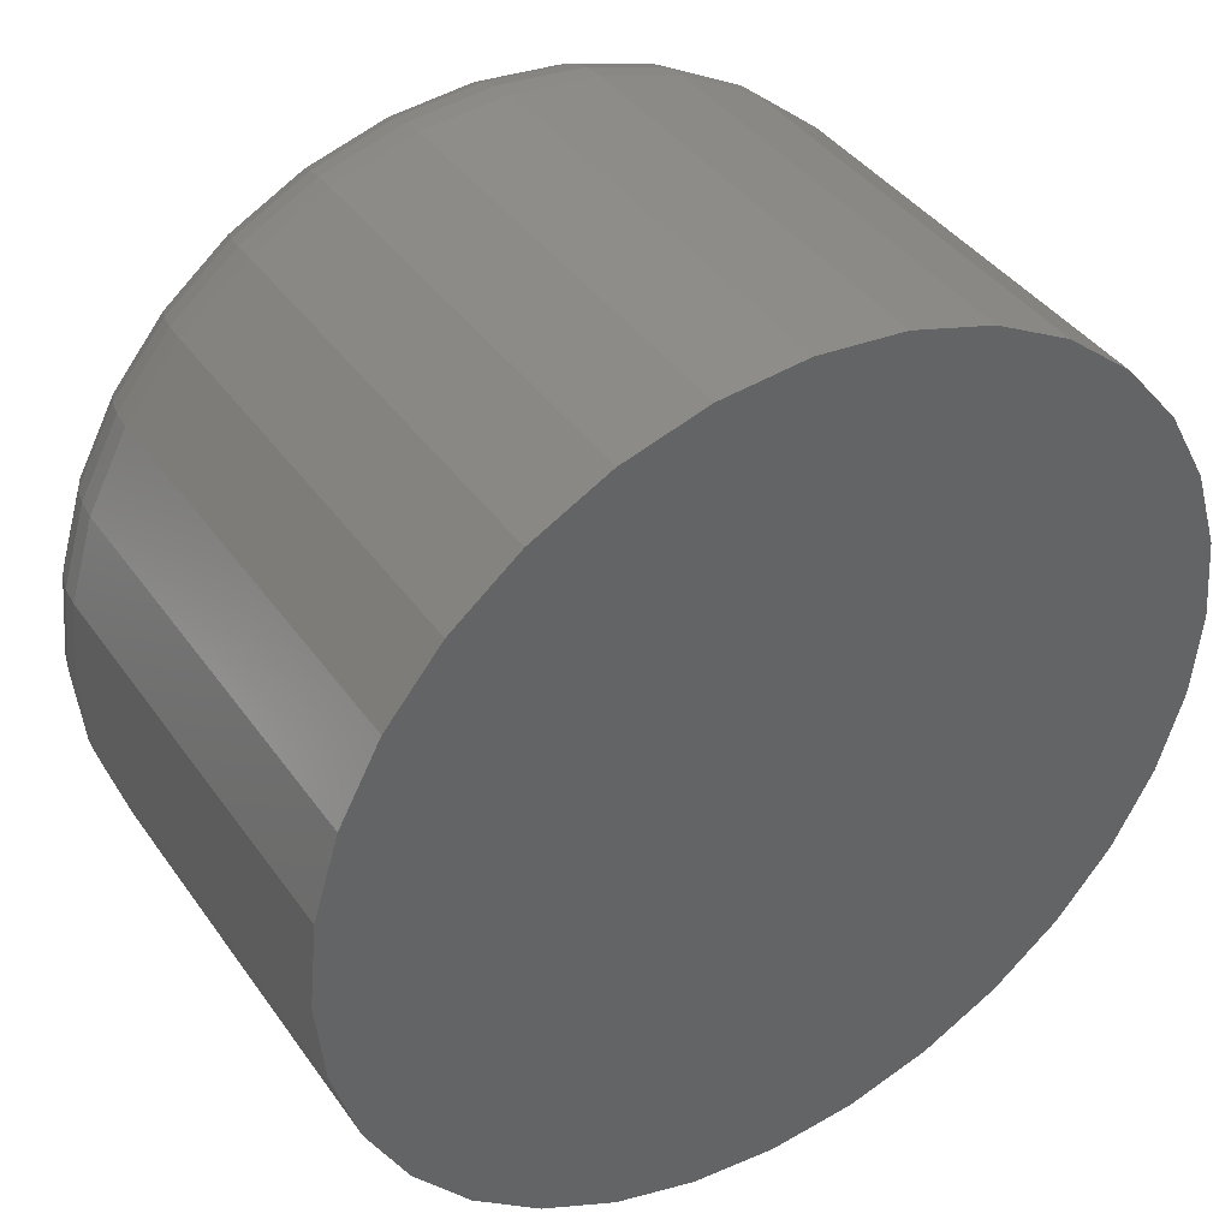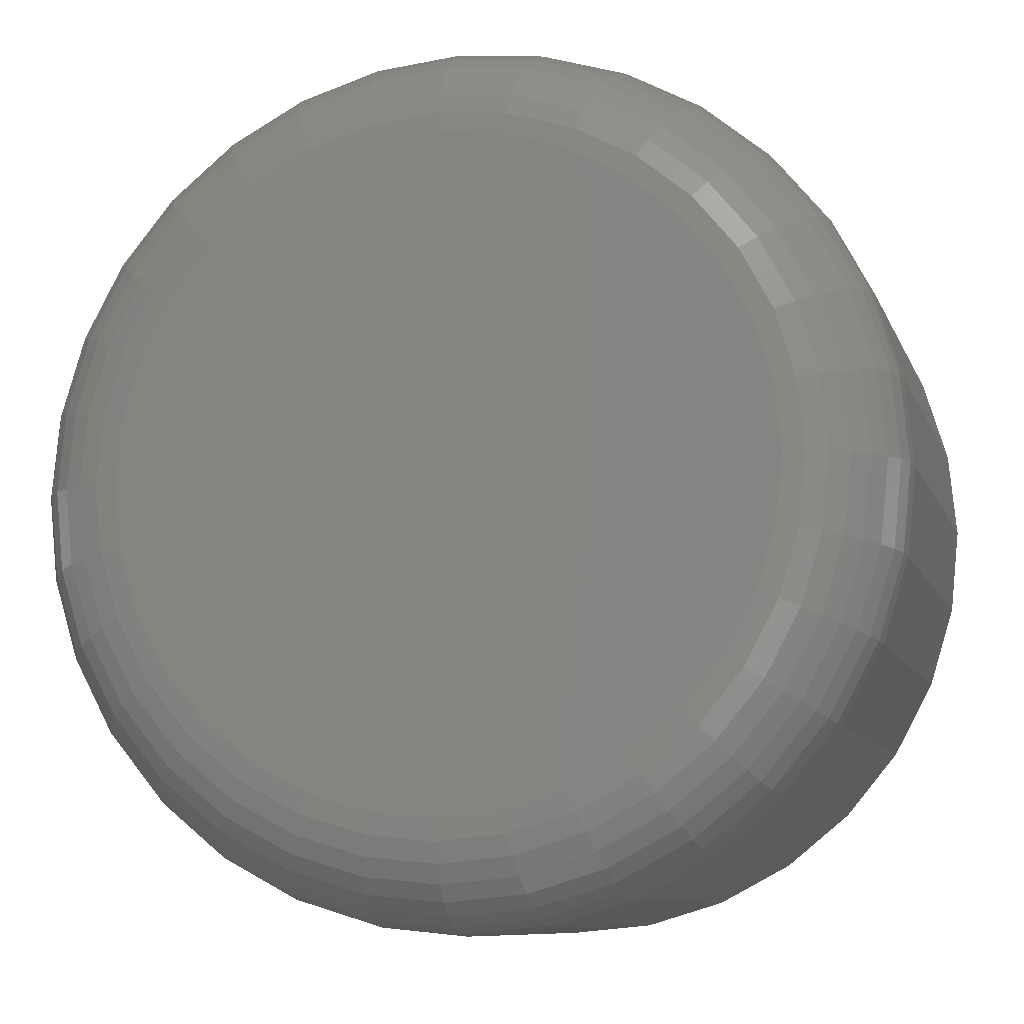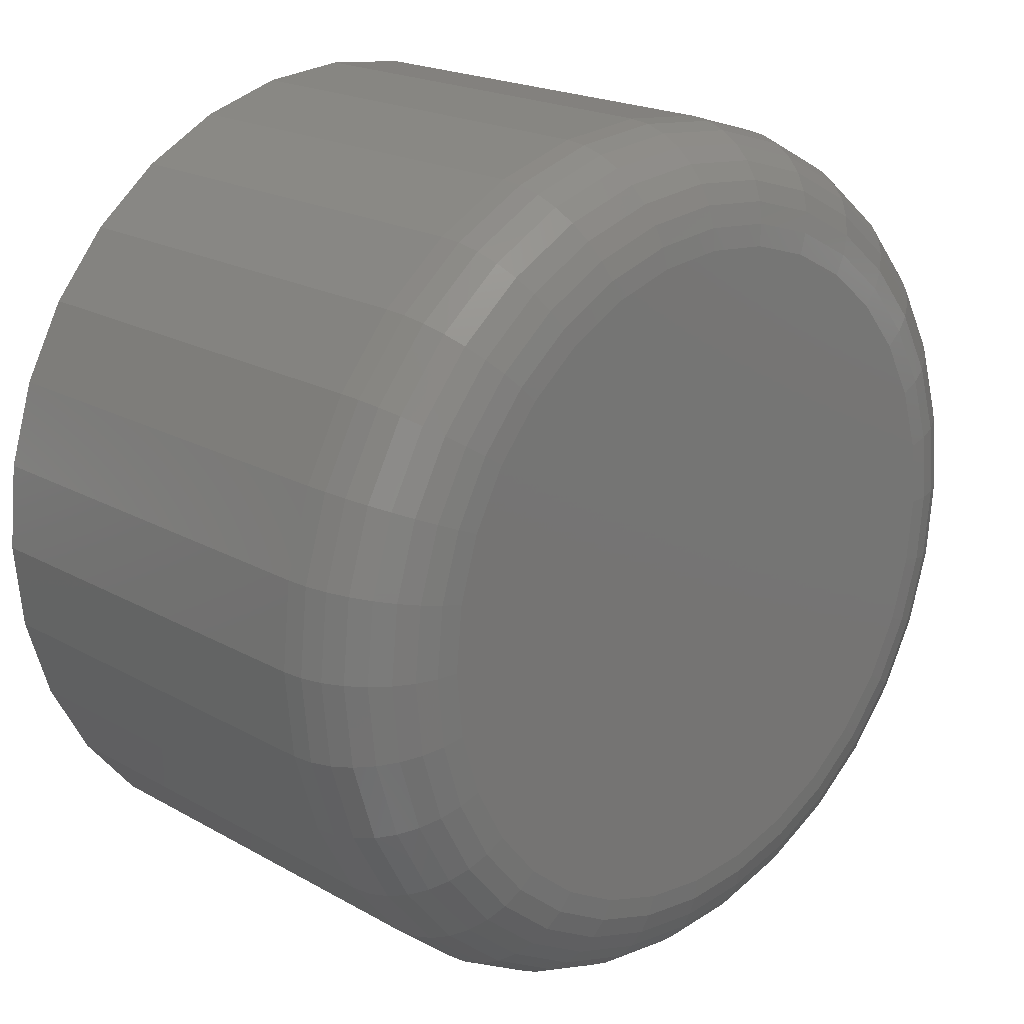
<metadata>
{"format":"stl","ext":"stl","renderer":"f3d","projection":"perspective","resolution":1024,"background":"white","views":[{"elev":40.0,"azim":-31.7,"up":"+Y"},{"elev":-9.1,"azim":-164.8,"up":"+Y"},{"elev":19.8,"azim":136.2,"up":"+Y"}]}
</metadata>
<code>
# stl→obj: 320 verts, 636 faces
v -0.005085 0.02279 0
v -0.0006571 0.02414 0
v 0.003947 0.02459 0
v 0.008552 0.02414 0
v 0.01298 0.02279 0
v -0.009165 0.02061 0
v 0.01706 0.02061 0
v -0.01274 0.01768 0
v 0.02064 0.01768 0
v -0.01568 0.0141 0
v 0.02357 0.0141 0
v -0.01786 0.01002 0
v 0.02575 0.01002 0
v -0.0192 0.005591 0
v 0.0271 0.005591 0
v 0.02575 -0.008045 0
v -0.01786 -0.008045 0
v 0.0271 -0.003618 0
v -0.01568 -0.01213 0
v 0.02357 -0.01213 0
v -0.01274 -0.0157 0
v 0.02064 -0.0157 0
v -0.009165 -0.01864 0
v 0.01706 -0.01864 0
v -0.005085 -0.02082 0
v 0.01298 -0.02082 0
v -0.0006571 -0.02216 0
v 0.003947 -0.02262 0
v 0.008552 -0.02216 0
v -0.0192 -0.003618 0
v -0.01965 0.0009868 0
v 0.02755 0.0009868 0
v 0.03536 0.0009868 0.007812
v 0.03536 0.0009868 0.03906
v 0.03476 -0.005142 0.007812
v 0.03476 -0.005142 0.03906
v 0.03297 -0.01103 0.007812
v 0.03297 -0.01103 0.03906
v 0.03007 -0.01647 0.007812
v 0.03007 -0.01647 0.03906
v 0.02616 -0.02123 0.007812
v 0.02616 -0.02123 0.03906
v 0.0214 -0.02513 0.007812
v 0.0214 -0.02513 0.03906
v 0.01597 -0.02804 0.007812
v 0.01597 -0.02804 0.03906
v 0.01008 -0.02982 0.007812
v 0.01008 -0.02982 0.03906
v 0.003947 -0.03043 0.007812
v 0.003947 -0.03043 0.03906
v -0.002181 -0.02982 0.007812
v -0.002181 -0.02982 0.03906
v -0.008074 -0.02804 0.007812
v -0.008074 -0.02804 0.03906
v -0.01351 -0.02513 0.007812
v -0.01351 -0.02513 0.03906
v -0.01827 -0.02123 0.007812
v -0.01827 -0.02123 0.03906
v -0.02217 -0.01647 0.007812
v -0.02217 -0.01647 0.03906
v -0.02508 -0.01103 0.007812
v -0.02508 -0.01103 0.03906
v -0.02686 -0.005142 0.007812
v -0.02686 -0.005142 0.03906
v -0.02747 0.0009868 0.007812
v -0.02747 0.0009868 0.03906
v -0.02686 0.007116 0.007812
v -0.02686 0.007116 0.03906
v -0.02508 0.01301 0.007812
v -0.02508 0.01301 0.03906
v -0.02217 0.01844 0.007812
v -0.02217 0.01844 0.03906
v -0.01827 0.0232 0.007812
v -0.01827 0.0232 0.03906
v -0.01351 0.02711 0.007812
v -0.01351 0.02711 0.03906
v -0.008074 0.03001 0.007812
v -0.008074 0.03001 0.03906
v -0.002181 0.0318 0.007812
v -0.002181 0.0318 0.03906
v 0.003947 0.0324 0.007812
v 0.003947 0.0324 0.03906
v 0.01008 0.0318 0.007812
v 0.01008 0.0318 0.03906
v 0.01597 0.03001 0.007812
v 0.01597 0.03001 0.03906
v 0.0214 0.02711 0.007812
v 0.0214 0.02711 0.03906
v 0.02616 0.0232 0.007812
v 0.02616 0.0232 0.03906
v 0.03007 0.01844 0.007812
v 0.03007 0.01844 0.03906
v 0.03297 0.01301 0.007812
v 0.03297 0.01301 0.03906
v 0.03476 0.007116 0.007812
v 0.03476 0.007116 0.03906
v 0.03521 0.0009868 0.006288
v 0.03461 -0.005113 0.006288
v 0.03477 0.0009868 0.004823
v 0.03417 -0.005026 0.004823
v 0.03405 0.0009868 0.003472
v 0.03347 -0.004885 0.003472
v 0.03307 0.0009868 0.002288
v 0.03251 -0.004695 0.002288
v 0.03189 0.0009868 0.001317
v 0.03135 -0.004464 0.001317
v 0.03054 0.0009868 0.0005947
v 0.03003 -0.004201 0.0005947
v 0.02907 0.0009868 0.0001501
v 0.02859 -0.003915 0.0001501
v -0.02672 -0.005113 0.006288
v -0.02732 0.0009868 0.006288
v -0.02628 -0.005026 0.004823
v -0.02687 0.0009868 0.004823
v -0.02557 -0.004885 0.003472
v -0.02615 0.0009868 0.003472
v -0.02462 -0.004695 0.002288
v -0.02518 0.0009868 0.002288
v -0.02346 -0.004464 0.001317
v -0.02399 0.0009868 0.001317
v -0.02213 -0.004201 0.0005947
v -0.02264 0.0009868 0.0005947
v -0.0207 -0.003915 0.0001501
v -0.02118 0.0009868 0.0001501
v -0.02494 -0.01098 0.006288
v -0.02453 -0.01081 0.004823
v -0.02386 -0.01053 0.003472
v -0.02296 -0.01016 0.002288
v -0.02187 -0.009706 0.001317
v -0.02062 -0.009189 0.0005947
v -0.01927 -0.008629 0.0001501
v -0.02205 -0.01638 0.006288
v -0.02168 -0.01614 0.004823
v -0.02108 -0.01573 0.003472
v -0.02027 -0.01519 0.002288
v -0.01929 -0.01454 0.001317
v -0.01816 -0.01379 0.0005947
v -0.01694 -0.01297 0.0001501
v -0.01816 -0.02112 0.006288
v -0.01785 -0.02081 0.004823
v -0.01734 -0.0203 0.003472
v -0.01665 -0.01961 0.002288
v -0.01581 -0.01877 0.001317
v -0.01486 -0.01782 0.0005947
v -0.01382 -0.01678 0.0001501
v -0.01342 -0.02501 0.006288
v -0.01318 -0.02464 0.004823
v -0.01277 -0.02404 0.003472
v -0.01223 -0.02323 0.002288
v -0.01158 -0.02225 0.001317
v -0.01083 -0.02112 0.0005947
v -0.01001 -0.0199 0.0001501
v -0.008017 -0.0279 0.006288
v -0.007847 -0.02749 0.004823
v -0.007571 -0.02682 0.003472
v -0.007199 -0.02592 0.002288
v -0.006746 -0.02483 0.001317
v -0.006229 -0.02358 0.0005947
v -0.005668 -0.02223 0.0001501
v -0.002152 -0.02968 0.006288
v -0.002065 -0.02924 0.004823
v -0.001924 -0.02853 0.003472
v -0.001735 -0.02758 0.002288
v -0.001504 -0.02642 0.001317
v -0.00124 -0.02509 0.0005947
v -0.0009545 -0.02366 0.0001501
v 0.003947 -0.03028 0.006288
v 0.003947 -0.02983 0.004823
v 0.003947 -0.02911 0.003472
v 0.003947 -0.02814 0.002288
v 0.003947 -0.02696 0.001317
v 0.003947 -0.0256 0.0005947
v 0.003947 -0.02414 0.0001501
v 0.01005 -0.02968 0.006288
v 0.00996 -0.02924 0.004823
v 0.009819 -0.02853 0.003472
v 0.00963 -0.02758 0.002288
v 0.009399 -0.02642 0.001317
v 0.009135 -0.02509 0.0005947
v 0.008849 -0.02366 0.0001501
v 0.01591 -0.0279 0.006288
v 0.01574 -0.02749 0.004823
v 0.01547 -0.02682 0.003472
v 0.01509 -0.02592 0.002288
v 0.01464 -0.02483 0.001317
v 0.01412 -0.02358 0.0005947
v 0.01356 -0.02223 0.0001501
v 0.02132 -0.02501 0.006288
v 0.02107 -0.02464 0.004823
v 0.02067 -0.02404 0.003472
v 0.02013 -0.02323 0.002288
v 0.01947 -0.02225 0.001317
v 0.01872 -0.02112 0.0005947
v 0.01791 -0.0199 0.0001501
v 0.02605 -0.02112 0.006288
v 0.02574 -0.02081 0.004823
v 0.02523 -0.0203 0.003472
v 0.02454 -0.01961 0.002288
v 0.02371 -0.01877 0.001317
v 0.02275 -0.01782 0.0005947
v 0.02171 -0.01678 0.0001501
v 0.02994 -0.01638 0.006288
v 0.02957 -0.01614 0.004823
v 0.02897 -0.01573 0.003472
v 0.02816 -0.01519 0.002288
v 0.02718 -0.01454 0.001317
v 0.02606 -0.01379 0.0005947
v 0.02484 -0.01297 0.0001501
v 0.03283 -0.01098 0.006288
v 0.03242 -0.01081 0.004823
v 0.03175 -0.01053 0.003472
v 0.03086 -0.01016 0.002288
v 0.02976 -0.009706 0.001317
v 0.02851 -0.009189 0.0005947
v 0.02716 -0.008629 0.0001501
v -0.02672 0.007086 0.006288
v -0.02628 0.006999 0.004823
v -0.02557 0.006859 0.003472
v -0.02462 0.006669 0.002288
v -0.02346 0.006438 0.001317
v -0.02213 0.006175 0.0005947
v -0.0207 0.005889 0.0001501
v 0.03461 0.007086 0.006288
v 0.03417 0.006999 0.004823
v 0.03347 0.006859 0.003472
v 0.03251 0.006669 0.002288
v 0.03135 0.006438 0.001317
v 0.03003 0.006175 0.0005947
v 0.02859 0.005889 0.0001501
v 0.03283 0.01295 0.006288
v 0.03242 0.01278 0.004823
v 0.03175 0.0125 0.003472
v 0.03086 0.01213 0.002288
v 0.02976 0.01168 0.001317
v 0.02851 0.01116 0.0005947
v 0.02716 0.0106 0.0001501
v 0.02994 0.01836 0.006288
v 0.02957 0.01811 0.004823
v 0.02897 0.01771 0.003472
v 0.02816 0.01717 0.002288
v 0.02718 0.01651 0.001317
v 0.02606 0.01576 0.0005947
v 0.02484 0.01495 0.0001501
v 0.02605 0.02309 0.006288
v 0.02574 0.02278 0.004823
v 0.02523 0.02227 0.003472
v 0.02454 0.02158 0.002288
v 0.02371 0.02075 0.001317
v 0.02275 0.01979 0.0005947
v 0.02171 0.01875 0.0001501
v 0.02132 0.02698 0.006288
v 0.02107 0.02661 0.004823
v 0.02067 0.02601 0.003472
v 0.02013 0.0252 0.002288
v 0.01947 0.02422 0.001317
v 0.01872 0.0231 0.0005947
v 0.01791 0.02188 0.0001501
v 0.01591 0.02987 0.006288
v 0.01574 0.02946 0.004823
v 0.01547 0.02879 0.003472
v 0.01509 0.0279 0.002288
v 0.01464 0.0268 0.001317
v 0.01412 0.02555 0.0005947
v 0.01356 0.0242 0.0001501
v 0.01005 0.03165 0.006288
v 0.00996 0.03121 0.004823
v 0.009819 0.03051 0.003472
v 0.00963 0.02955 0.002288
v 0.009399 0.02839 0.001317
v 0.009135 0.02707 0.0005947
v 0.008849 0.02563 0.0001501
v 0.003947 0.03225 0.006288
v 0.003947 0.03181 0.004823
v 0.003947 0.03108 0.003472
v 0.003947 0.03011 0.002288
v 0.003947 0.02893 0.001317
v 0.003947 0.02758 0.0005947
v 0.003947 0.02611 0.0001501
v -0.002152 0.03165 0.006288
v -0.002065 0.03121 0.004823
v -0.001924 0.03051 0.003472
v -0.001735 0.02955 0.002288
v -0.001504 0.02839 0.001317
v -0.00124 0.02707 0.0005947
v -0.0009545 0.02563 0.0001501
v -0.008017 0.02987 0.006288
v -0.007847 0.02946 0.004823
v -0.007571 0.02879 0.003472
v -0.007199 0.0279 0.002288
v -0.006746 0.0268 0.001317
v -0.006229 0.02555 0.0005947
v -0.005668 0.0242 0.0001501
v -0.01342 0.02698 0.006288
v -0.01318 0.02661 0.004823
v -0.01277 0.02601 0.003472
v -0.01223 0.0252 0.002288
v -0.01158 0.02422 0.001317
v -0.01083 0.0231 0.0005947
v -0.01001 0.02188 0.0001501
v -0.01816 0.02309 0.006288
v -0.01785 0.02278 0.004823
v -0.01734 0.02227 0.003472
v -0.01665 0.02158 0.002288
v -0.01581 0.02075 0.001317
v -0.01486 0.01979 0.0005947
v -0.01382 0.01875 0.0001501
v -0.02205 0.01836 0.006288
v -0.02168 0.01811 0.004823
v -0.02108 0.01771 0.003472
v -0.02027 0.01717 0.002288
v -0.01929 0.01651 0.001317
v -0.01816 0.01576 0.0005947
v -0.01694 0.01495 0.0001501
v -0.02494 0.01295 0.006288
v -0.02453 0.01278 0.004823
v -0.02386 0.0125 0.003472
v -0.02296 0.01213 0.002288
v -0.02187 0.01168 0.001317
v -0.02062 0.01116 0.0005947
v -0.01927 0.0106 0.0001501
f 1 2 3
f 1 3 4
f 5 1 4
f 6 1 5
f 7 6 5
f 8 6 7
f 9 8 7
f 10 8 9
f 11 10 9
f 12 10 11
f 13 12 11
f 14 12 13
f 15 14 13
f 16 17 18
f 19 17 16
f 20 19 16
f 21 19 20
f 22 21 20
f 23 21 22
f 24 23 22
f 25 23 24
f 26 25 24
f 27 25 26
f 28 27 26
f 29 28 26
f 17 30 18
f 18 30 31
f 18 31 32
f 32 31 14
f 32 14 15
f 33 34 35
f 35 34 36
f 35 36 37
f 37 36 38
f 37 38 39
f 39 38 40
f 39 40 41
f 41 40 42
f 41 42 43
f 43 42 44
f 43 44 45
f 45 44 46
f 45 46 47
f 47 46 48
f 47 48 49
f 49 48 50
f 49 50 51
f 51 50 52
f 51 52 53
f 53 52 54
f 53 54 55
f 55 54 56
f 55 56 57
f 57 56 58
f 57 58 59
f 59 58 60
f 59 60 61
f 61 60 62
f 61 62 63
f 63 62 64
f 63 64 65
f 65 64 66
f 65 66 67
f 67 66 68
f 67 68 69
f 69 68 70
f 69 70 71
f 71 70 72
f 71 72 73
f 73 72 74
f 73 74 75
f 75 74 76
f 75 76 77
f 77 76 78
f 77 78 79
f 79 78 80
f 79 80 81
f 81 80 82
f 81 82 83
f 83 82 84
f 83 84 85
f 85 84 86
f 85 86 87
f 87 86 88
f 87 88 89
f 89 88 90
f 89 90 91
f 91 90 92
f 91 92 93
f 93 92 94
f 93 94 95
f 95 94 96
f 95 96 33
f 33 96 34
f 33 35 97
f 97 35 98
f 97 98 99
f 99 98 100
f 99 100 101
f 101 100 102
f 101 102 103
f 103 102 104
f 103 104 105
f 105 104 106
f 105 106 107
f 107 106 108
f 107 108 109
f 109 108 110
f 109 110 32
f 32 110 18
f 63 65 111
f 111 65 112
f 111 112 113
f 113 112 114
f 113 114 115
f 115 114 116
f 115 116 117
f 117 116 118
f 117 118 119
f 119 118 120
f 119 120 121
f 121 120 122
f 121 122 123
f 123 122 124
f 123 124 30
f 30 124 31
f 61 63 125
f 125 63 111
f 125 111 126
f 126 111 113
f 126 113 127
f 127 113 115
f 127 115 128
f 128 115 117
f 128 117 129
f 129 117 119
f 129 119 130
f 130 119 121
f 130 121 131
f 131 121 123
f 131 123 17
f 17 123 30
f 59 61 132
f 132 61 125
f 132 125 133
f 133 125 126
f 133 126 134
f 134 126 127
f 134 127 135
f 135 127 128
f 135 128 136
f 136 128 129
f 136 129 137
f 137 129 130
f 137 130 138
f 138 130 131
f 138 131 19
f 19 131 17
f 57 59 139
f 139 59 132
f 139 132 140
f 140 132 133
f 140 133 141
f 141 133 134
f 141 134 142
f 142 134 135
f 142 135 143
f 143 135 136
f 143 136 144
f 144 136 137
f 144 137 145
f 145 137 138
f 145 138 21
f 21 138 19
f 55 57 146
f 146 57 139
f 146 139 147
f 147 139 140
f 147 140 148
f 148 140 141
f 148 141 149
f 149 141 142
f 149 142 150
f 150 142 143
f 150 143 151
f 151 143 144
f 151 144 152
f 152 144 145
f 152 145 23
f 23 145 21
f 53 55 153
f 153 55 146
f 153 146 154
f 154 146 147
f 154 147 155
f 155 147 148
f 155 148 156
f 156 148 149
f 156 149 157
f 157 149 150
f 157 150 158
f 158 150 151
f 158 151 159
f 159 151 152
f 159 152 25
f 25 152 23
f 51 53 160
f 160 53 153
f 160 153 161
f 161 153 154
f 161 154 162
f 162 154 155
f 162 155 163
f 163 155 156
f 163 156 164
f 164 156 157
f 164 157 165
f 165 157 158
f 165 158 166
f 166 158 159
f 166 159 27
f 27 159 25
f 49 51 167
f 167 51 160
f 167 160 168
f 168 160 161
f 168 161 169
f 169 161 162
f 169 162 170
f 170 162 163
f 170 163 171
f 171 163 164
f 171 164 172
f 172 164 165
f 172 165 173
f 173 165 166
f 173 166 28
f 28 166 27
f 47 49 174
f 174 49 167
f 174 167 175
f 175 167 168
f 175 168 176
f 176 168 169
f 176 169 177
f 177 169 170
f 177 170 178
f 178 170 171
f 178 171 179
f 179 171 172
f 179 172 180
f 180 172 173
f 180 173 29
f 29 173 28
f 45 47 181
f 181 47 174
f 181 174 182
f 182 174 175
f 182 175 183
f 183 175 176
f 183 176 184
f 184 176 177
f 184 177 185
f 185 177 178
f 185 178 186
f 186 178 179
f 186 179 187
f 187 179 180
f 187 180 26
f 26 180 29
f 43 45 188
f 188 45 181
f 188 181 189
f 189 181 182
f 189 182 190
f 190 182 183
f 190 183 191
f 191 183 184
f 191 184 192
f 192 184 185
f 192 185 193
f 193 185 186
f 193 186 194
f 194 186 187
f 194 187 24
f 24 187 26
f 41 43 195
f 195 43 188
f 195 188 196
f 196 188 189
f 196 189 197
f 197 189 190
f 197 190 198
f 198 190 191
f 198 191 199
f 199 191 192
f 199 192 200
f 200 192 193
f 200 193 201
f 201 193 194
f 201 194 22
f 22 194 24
f 39 41 202
f 202 41 195
f 202 195 203
f 203 195 196
f 203 196 204
f 204 196 197
f 204 197 205
f 205 197 198
f 205 198 206
f 206 198 199
f 206 199 207
f 207 199 200
f 207 200 208
f 208 200 201
f 208 201 20
f 20 201 22
f 37 39 209
f 209 39 202
f 209 202 210
f 210 202 203
f 210 203 211
f 211 203 204
f 211 204 212
f 212 204 205
f 212 205 213
f 213 205 206
f 213 206 214
f 214 206 207
f 214 207 215
f 215 207 208
f 215 208 16
f 16 208 20
f 35 37 98
f 98 37 209
f 98 209 100
f 100 209 210
f 100 210 102
f 102 210 211
f 102 211 104
f 104 211 212
f 104 212 106
f 106 212 213
f 106 213 108
f 108 213 214
f 108 214 110
f 110 214 215
f 110 215 18
f 18 215 16
f 65 67 112
f 112 67 216
f 112 216 114
f 114 216 217
f 114 217 116
f 116 217 218
f 116 218 118
f 118 218 219
f 118 219 120
f 120 219 220
f 120 220 122
f 122 220 221
f 122 221 124
f 124 221 222
f 124 222 31
f 31 222 14
f 95 33 223
f 223 33 97
f 223 97 224
f 224 97 99
f 224 99 225
f 225 99 101
f 225 101 226
f 226 101 103
f 226 103 227
f 227 103 105
f 227 105 228
f 228 105 107
f 228 107 229
f 229 107 109
f 229 109 15
f 15 109 32
f 93 95 230
f 230 95 223
f 230 223 231
f 231 223 224
f 231 224 232
f 232 224 225
f 232 225 233
f 233 225 226
f 233 226 234
f 234 226 227
f 234 227 235
f 235 227 228
f 235 228 236
f 236 228 229
f 236 229 13
f 13 229 15
f 91 93 237
f 237 93 230
f 237 230 238
f 238 230 231
f 238 231 239
f 239 231 232
f 239 232 240
f 240 232 233
f 240 233 241
f 241 233 234
f 241 234 242
f 242 234 235
f 242 235 243
f 243 235 236
f 243 236 11
f 11 236 13
f 89 91 244
f 244 91 237
f 244 237 245
f 245 237 238
f 245 238 246
f 246 238 239
f 246 239 247
f 247 239 240
f 247 240 248
f 248 240 241
f 248 241 249
f 249 241 242
f 249 242 250
f 250 242 243
f 250 243 9
f 9 243 11
f 87 89 251
f 251 89 244
f 251 244 252
f 252 244 245
f 252 245 253
f 253 245 246
f 253 246 254
f 254 246 247
f 254 247 255
f 255 247 248
f 255 248 256
f 256 248 249
f 256 249 257
f 257 249 250
f 257 250 7
f 7 250 9
f 85 87 258
f 258 87 251
f 258 251 259
f 259 251 252
f 259 252 260
f 260 252 253
f 260 253 261
f 261 253 254
f 261 254 262
f 262 254 255
f 262 255 263
f 263 255 256
f 263 256 264
f 264 256 257
f 264 257 5
f 5 257 7
f 83 85 265
f 265 85 258
f 265 258 266
f 266 258 259
f 266 259 267
f 267 259 260
f 267 260 268
f 268 260 261
f 268 261 269
f 269 261 262
f 269 262 270
f 270 262 263
f 270 263 271
f 271 263 264
f 271 264 4
f 4 264 5
f 81 83 272
f 272 83 265
f 272 265 273
f 273 265 266
f 273 266 274
f 274 266 267
f 274 267 275
f 275 267 268
f 275 268 276
f 276 268 269
f 276 269 277
f 277 269 270
f 277 270 278
f 278 270 271
f 278 271 3
f 3 271 4
f 79 81 279
f 279 81 272
f 279 272 280
f 280 272 273
f 280 273 281
f 281 273 274
f 281 274 282
f 282 274 275
f 282 275 283
f 283 275 276
f 283 276 284
f 284 276 277
f 284 277 285
f 285 277 278
f 285 278 2
f 2 278 3
f 77 79 286
f 286 79 279
f 286 279 287
f 287 279 280
f 287 280 288
f 288 280 281
f 288 281 289
f 289 281 282
f 289 282 290
f 290 282 283
f 290 283 291
f 291 283 284
f 291 284 292
f 292 284 285
f 292 285 1
f 1 285 2
f 75 77 293
f 293 77 286
f 293 286 294
f 294 286 287
f 294 287 295
f 295 287 288
f 295 288 296
f 296 288 289
f 296 289 297
f 297 289 290
f 297 290 298
f 298 290 291
f 298 291 299
f 299 291 292
f 299 292 6
f 6 292 1
f 73 75 300
f 300 75 293
f 300 293 301
f 301 293 294
f 301 294 302
f 302 294 295
f 302 295 303
f 303 295 296
f 303 296 304
f 304 296 297
f 304 297 305
f 305 297 298
f 305 298 306
f 306 298 299
f 306 299 8
f 8 299 6
f 71 73 307
f 307 73 300
f 307 300 308
f 308 300 301
f 308 301 309
f 309 301 302
f 309 302 310
f 310 302 303
f 310 303 311
f 311 303 304
f 311 304 312
f 312 304 305
f 312 305 313
f 313 305 306
f 313 306 10
f 10 306 8
f 69 71 314
f 314 71 307
f 314 307 315
f 315 307 308
f 315 308 316
f 316 308 309
f 316 309 317
f 317 309 310
f 317 310 318
f 318 310 311
f 318 311 319
f 319 311 312
f 319 312 320
f 320 312 313
f 320 313 12
f 12 313 10
f 67 69 216
f 216 69 314
f 216 314 217
f 217 314 315
f 217 315 218
f 218 315 316
f 218 316 219
f 219 316 317
f 219 317 220
f 220 317 318
f 220 318 221
f 221 318 319
f 221 319 222
f 222 319 320
f 222 320 14
f 14 320 12
f 82 80 78
f 84 82 78
f 84 78 86
f 86 78 76
f 86 76 88
f 88 76 74
f 88 74 90
f 90 74 72
f 90 72 92
f 92 72 70
f 92 70 94
f 94 70 68
f 94 68 96
f 36 62 38
f 38 62 60
f 38 60 40
f 40 60 58
f 40 58 42
f 42 58 56
f 42 56 44
f 44 56 54
f 44 54 46
f 46 54 52
f 46 52 50
f 46 50 48
f 96 68 34
f 34 68 66
f 34 66 36
f 36 66 64
f 36 64 62

</code>
